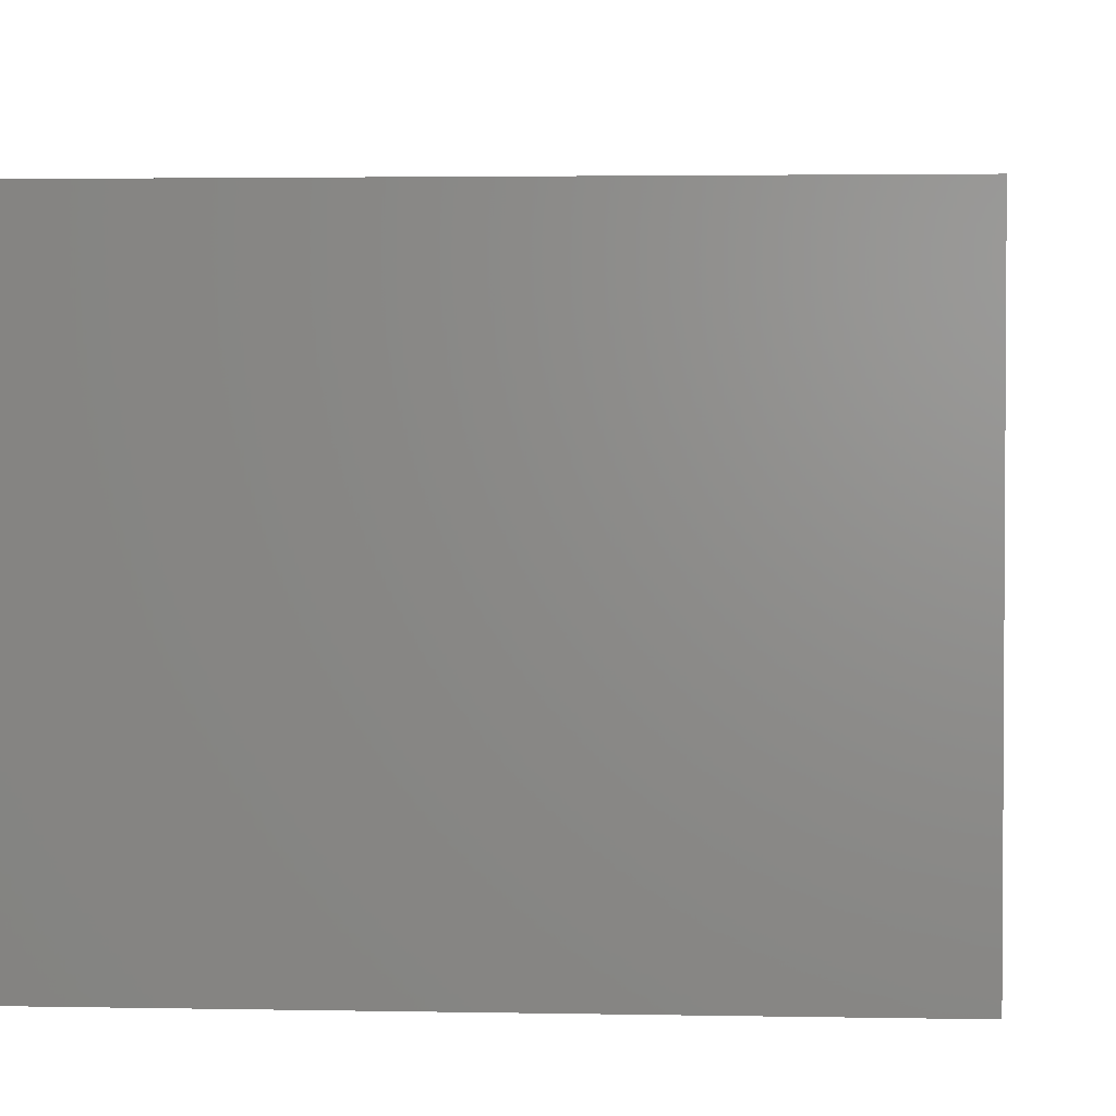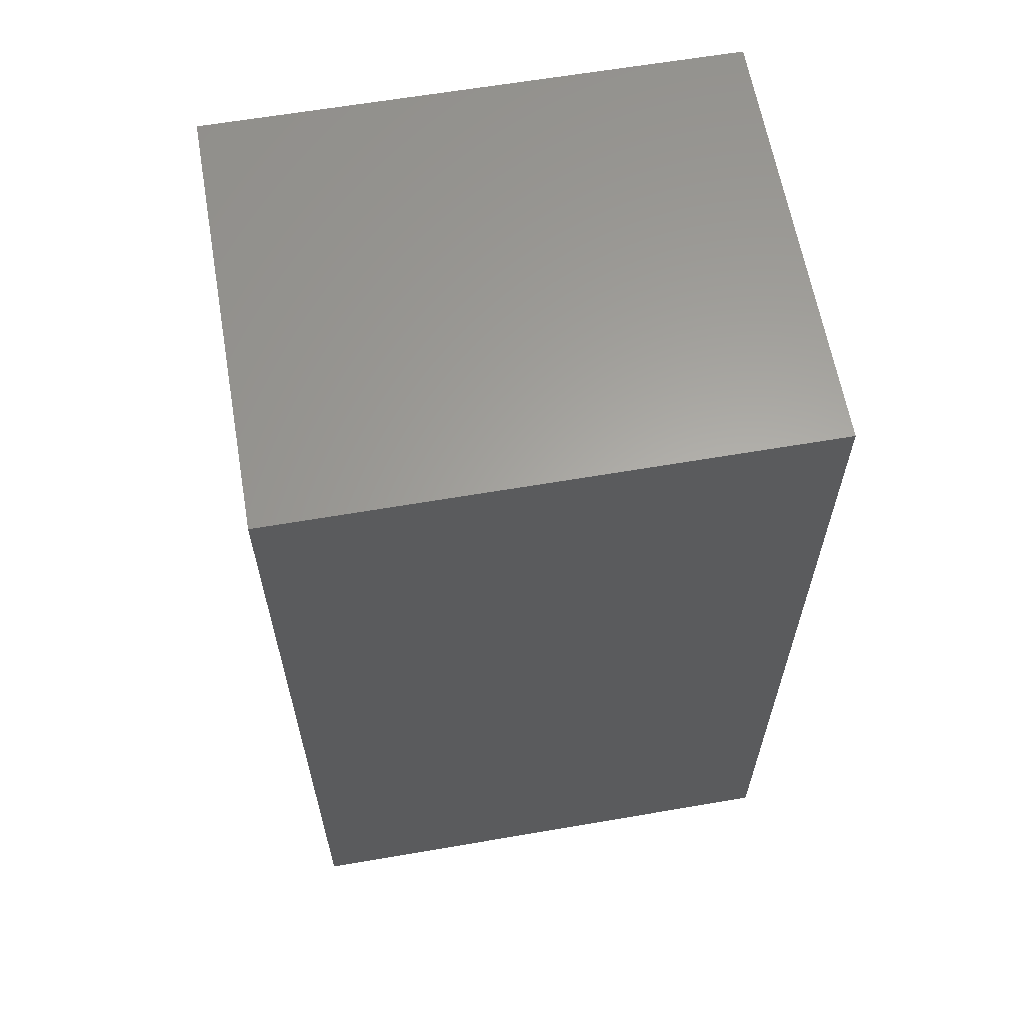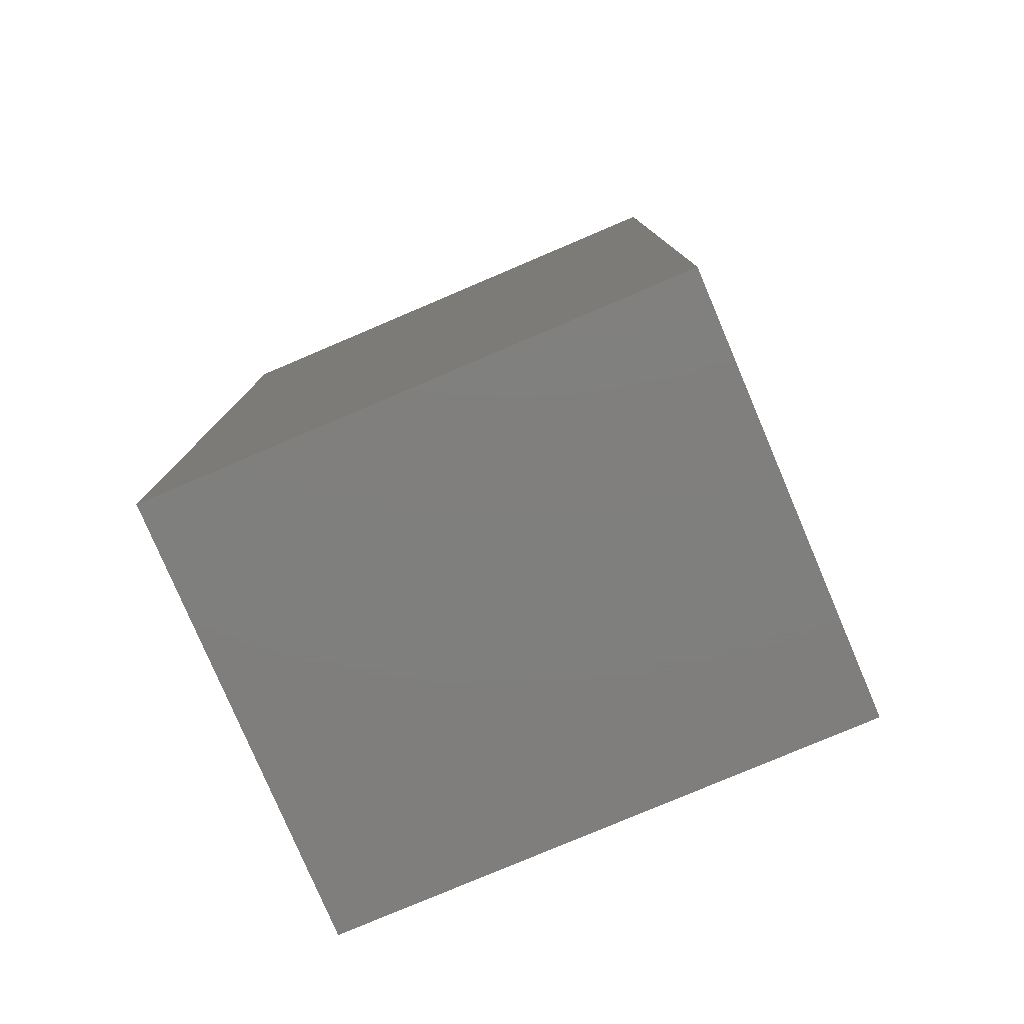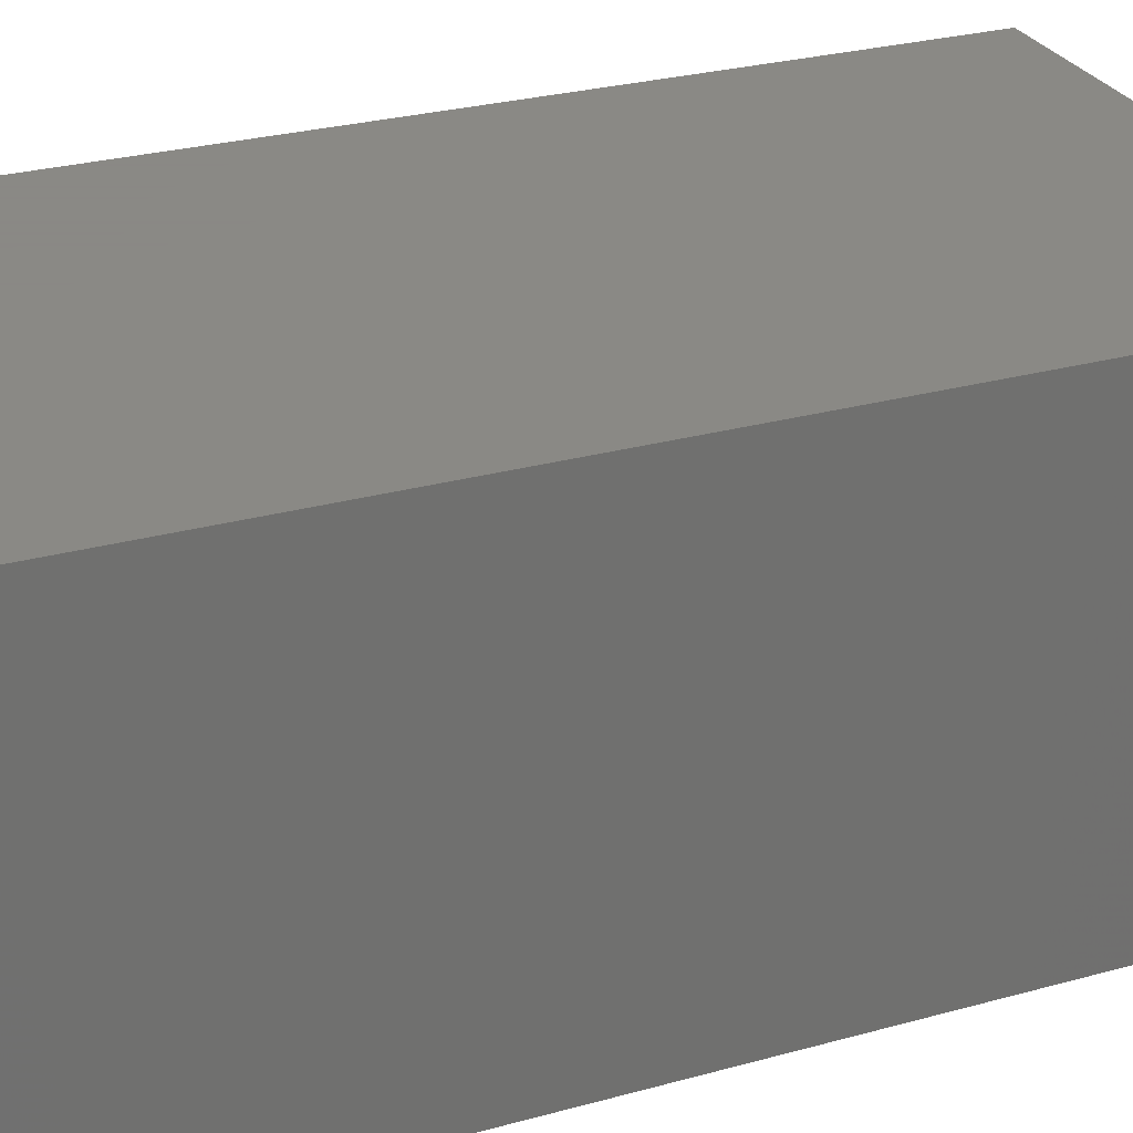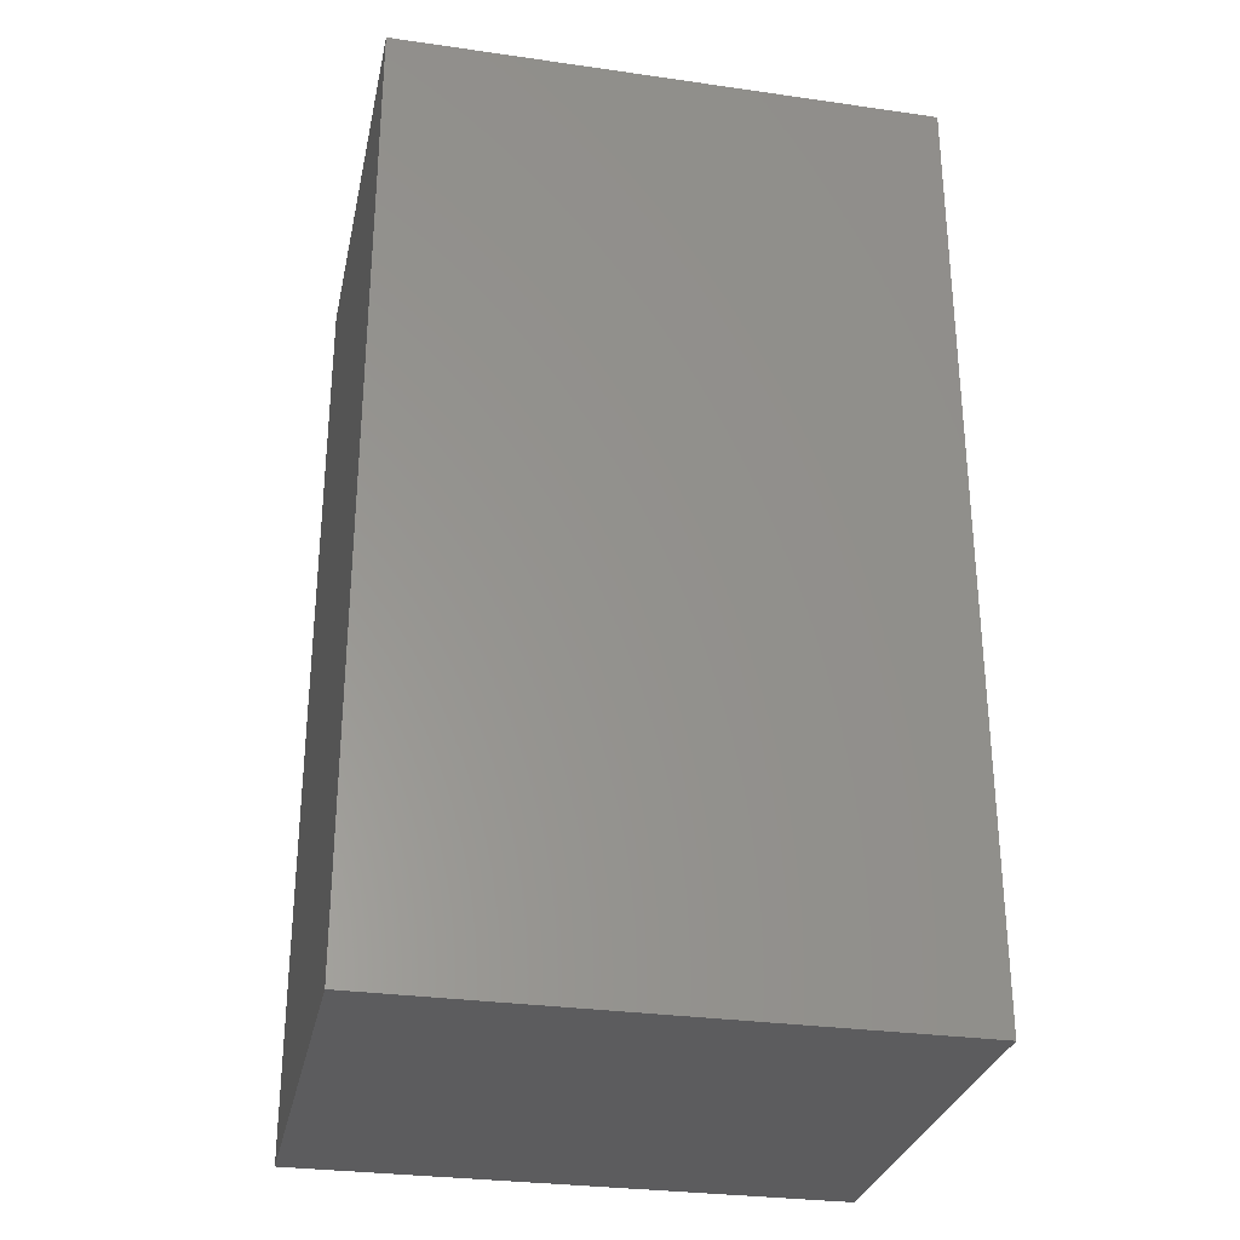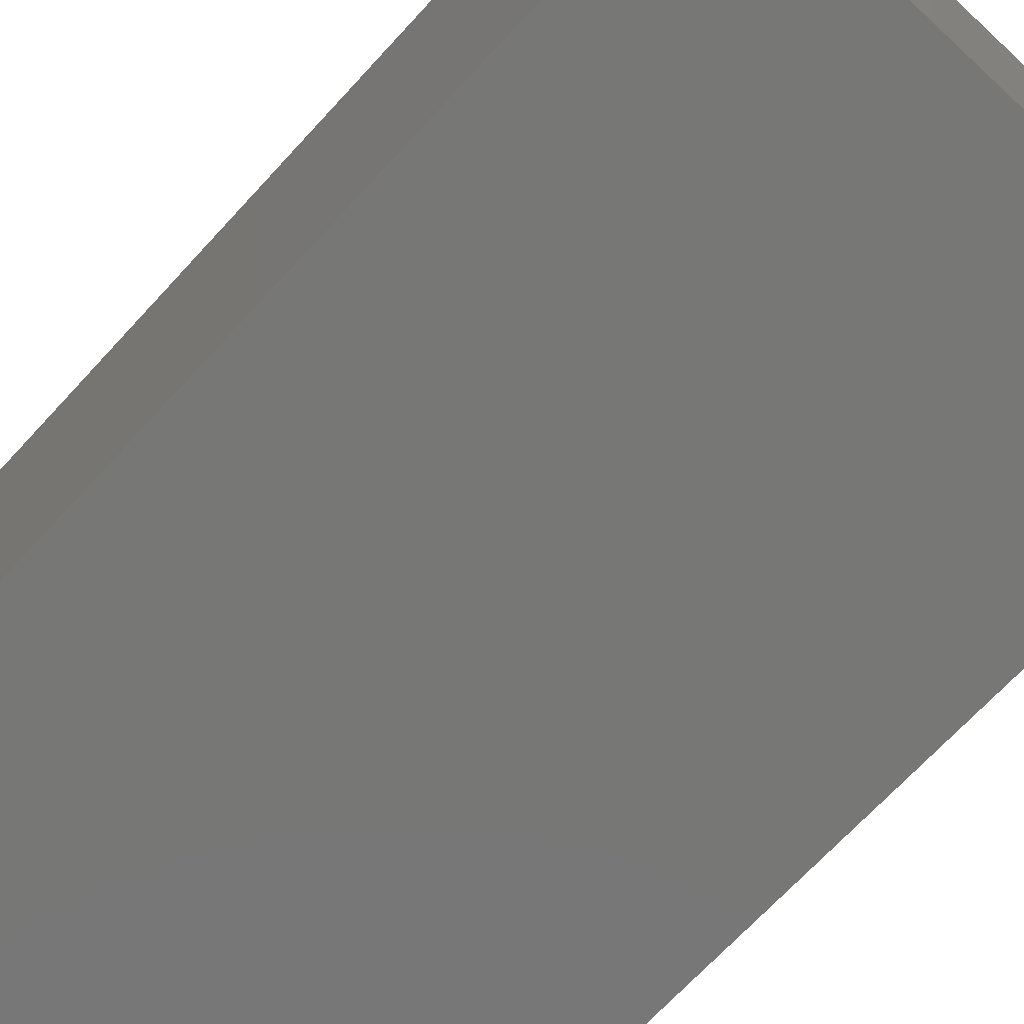
<metadata>
{"format":"stl","ext":"stl","renderer":"f3d","projection":"perspective","resolution":1024,"background":"white","views":[{"elev":2.5,"azim":-175.7,"up":"+Z"},{"elev":62.3,"azim":-9.9,"up":"+Y"},{"elev":-79.0,"azim":23.0,"up":"+Y"},{"elev":27.9,"azim":67.2,"up":"+Z"},{"elev":-29.9,"azim":168.2,"up":"+Y"},{"elev":-69.8,"azim":137.3,"up":"+Z"}]}
</metadata>
<code>
# stl→obj: 8 verts, 12 faces
v 0 -49 -23
v 28 0 -23
v 28 -49 -23
v 0 0 -23
v 0 0 0
v 0 -49 0
v 28 0 0
v 28 -49 0
f 1 2 3
f 2 1 4
f 1 5 4
f 5 1 6
f 2 5 7
f 5 2 4
f 8 2 7
f 2 8 3
f 5 8 7
f 8 5 6
f 1 8 6
f 8 1 3

</code>
